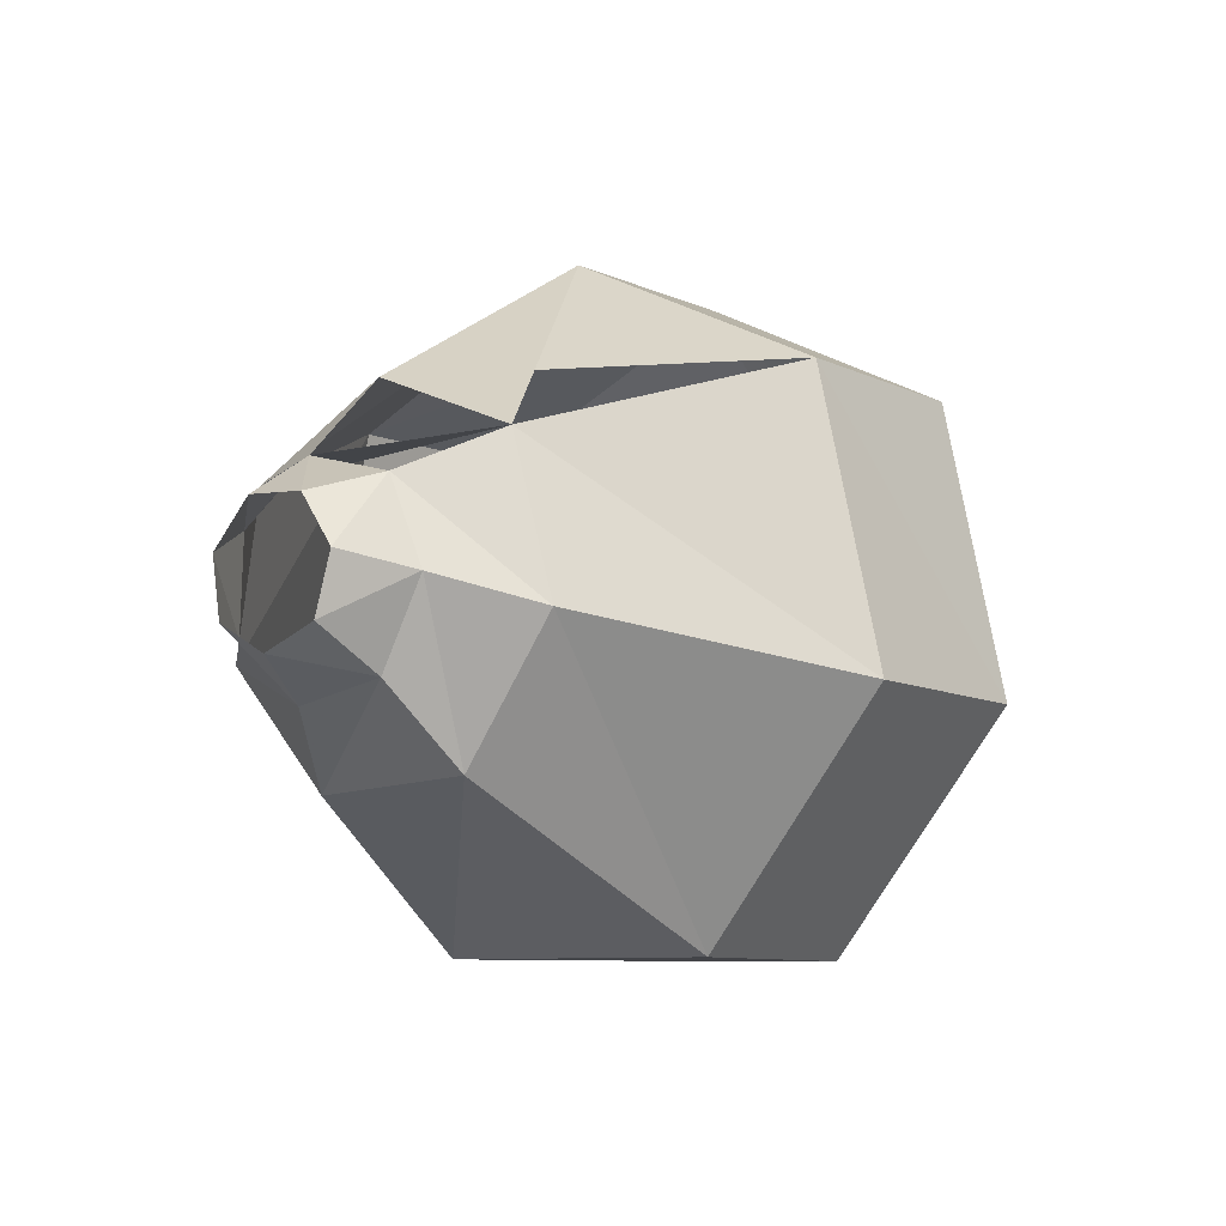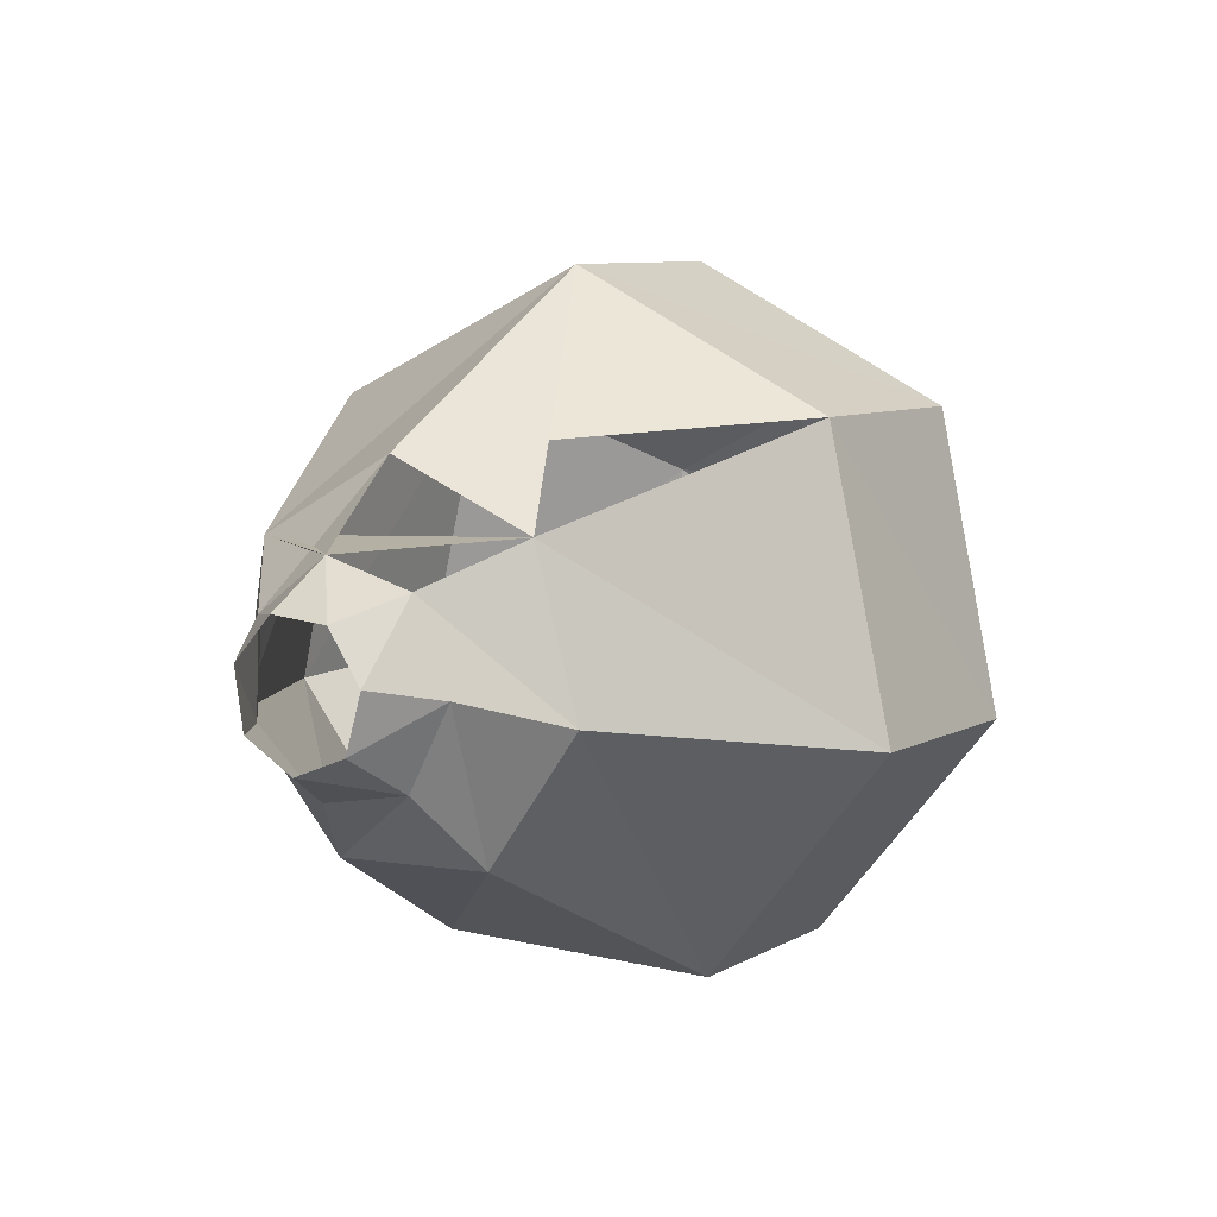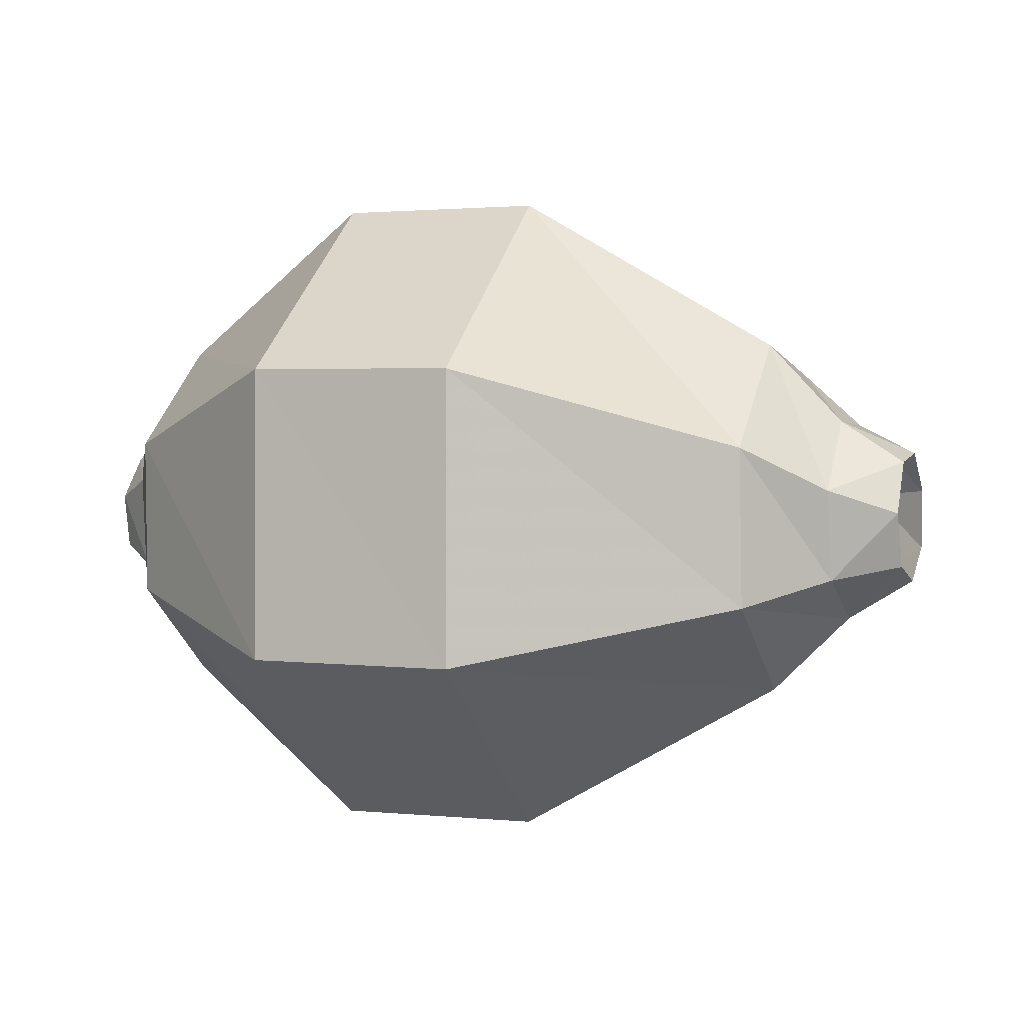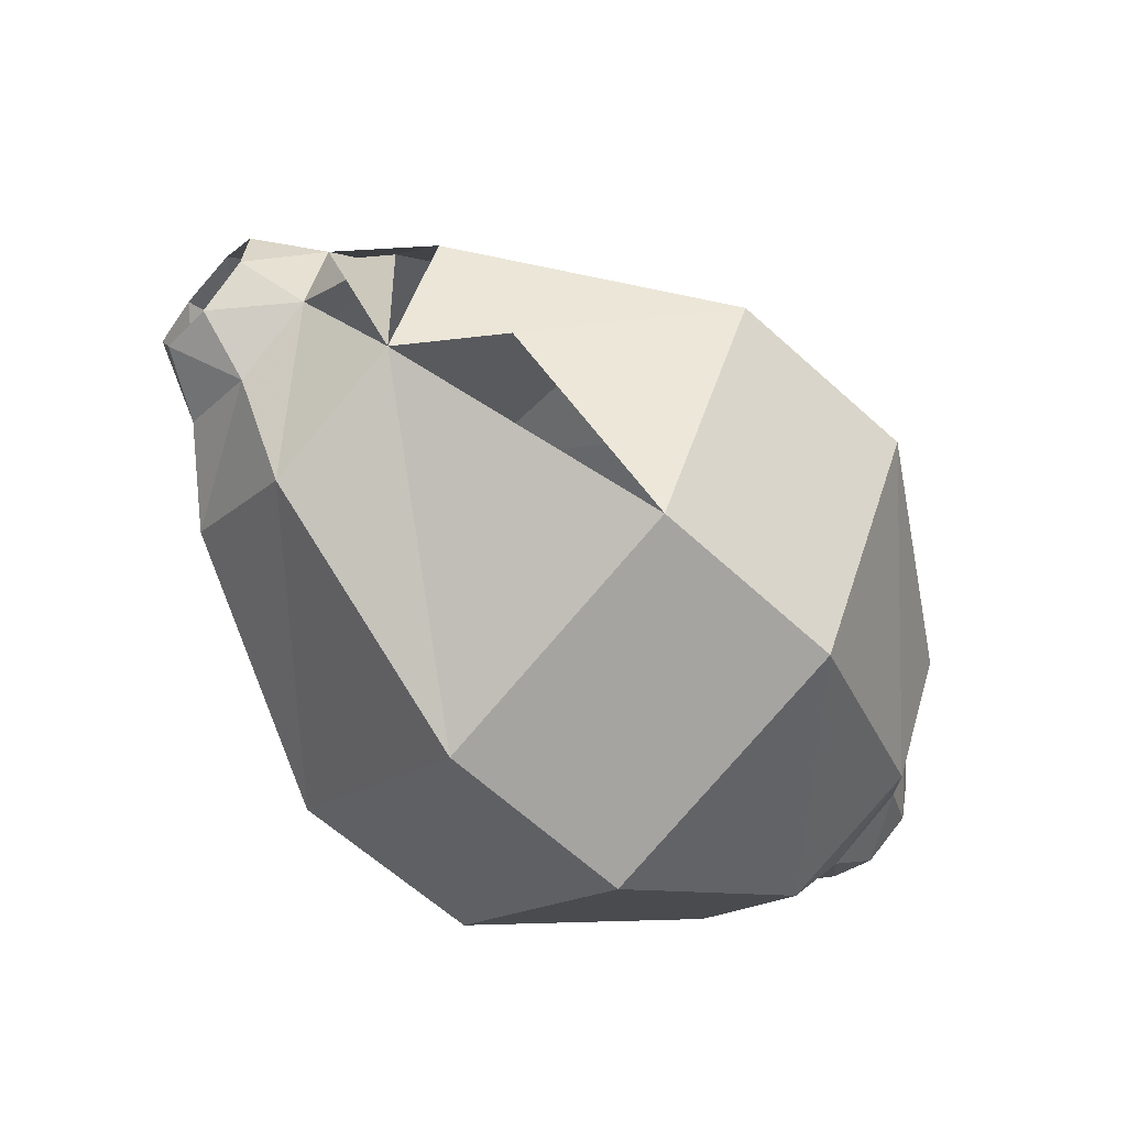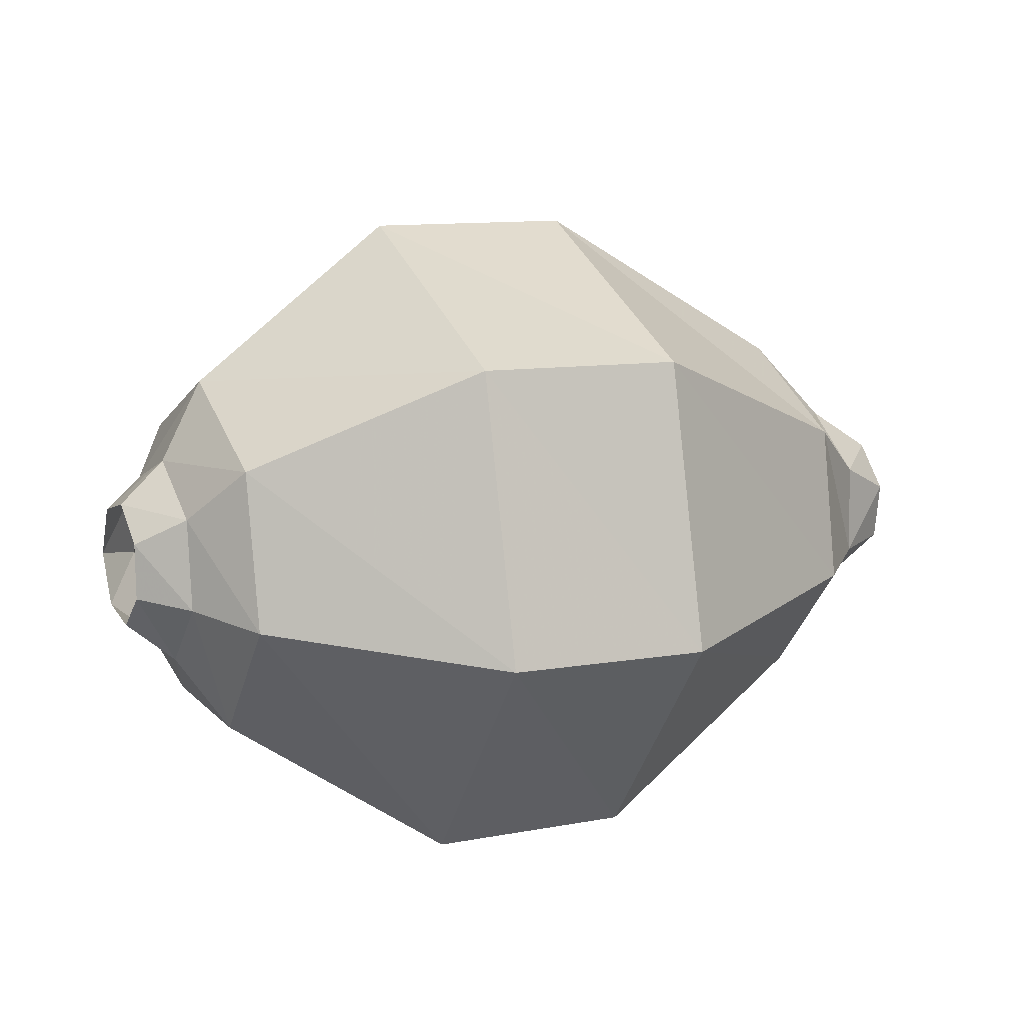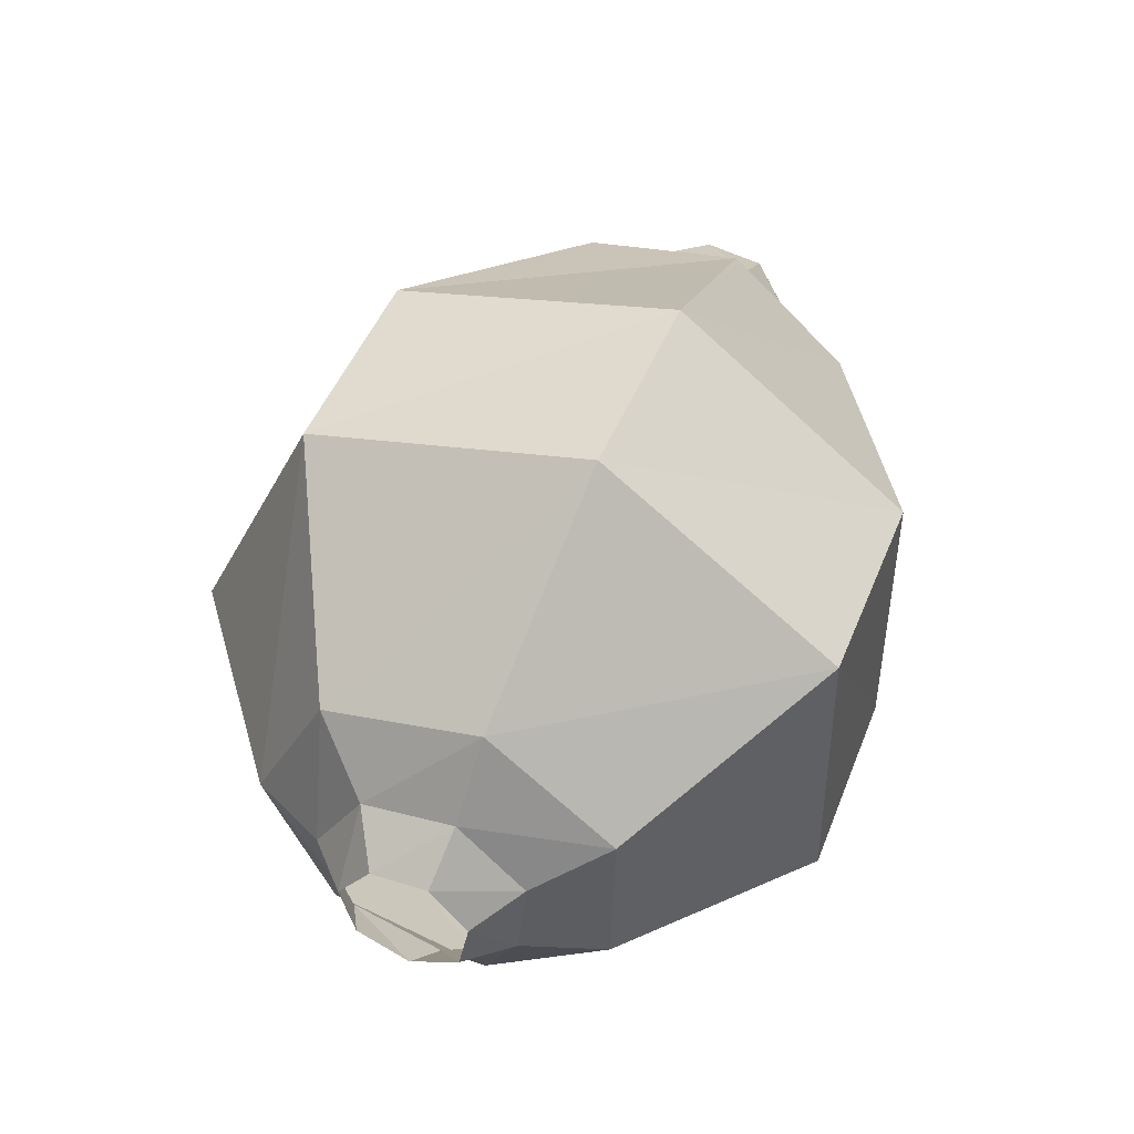
<metadata>
{"format":"obj","ext":"obj","renderer":"f3d","projection":"perspective","resolution":1024,"background":"white","views":[{"elev":-8.3,"azim":-52.2,"up":"+Z"},{"elev":8.3,"azim":-56.0,"up":"+Z"},{"elev":1.3,"azim":-158.9,"up":"+Y"},{"elev":-63.7,"azim":-42.1,"up":"+Y"},{"elev":11.0,"azim":154.4,"up":"+Z"},{"elev":47.8,"azim":110.9,"up":"+Y"}]}
</metadata>
<code>
v 0.245 0.132 0.329
v 0.575 0.104 0.546
v 0.953 0.054 0.954
v 2.29 -0.005 1.75
v 3.369 -0.02 1.75
v 4.438 0.022 0.954
v 4.664 0.058 0.546
v 4.9 0.064 0.329
v 0.245 0.3395 0.1019
v 0.575 0.4917 0.2591
v 0.953 0.7795 0.5526
v 2.29 1.365 1.095
v 3.369 1.356 1.107
v 4.438 0.7596 0.5776
v 4.664 0.463 0.2951
v 4.9 0.2971 0.1551
v 0.245 0.2914 -0.2019
v 0.575 0.5092 -0.2229
v 0.953 0.9181 -0.2649
v 2.29 1.707 -0.3845
v 3.369 1.711 -0.3699
v 4.438 0.9252 -0.2337
v 4.664 0.5194 -0.178
v 4.9 0.3065 -0.1356
v 0.245 0.0238 -0.3537
v 0.575 0.1432 -0.5371
v 0.953 0.3653 -0.883
v 2.29 0.7638 -1.575
v 3.369 0.7773 -1.568
v 4.438 0.3941 -0.8691
v 4.664 0.1846 -0.5171
v 4.9 0.0851 -0.3242
v 0.245 -0.2617 -0.2391
v 0.575 -0.3306 -0.4468
v 0.953 -0.4626 -0.8361
v 2.29 -0.7548 -1.579
v 3.369 -0.7413 -1.585
v 4.438 -0.4337 -0.85
v 4.664 -0.2892 -0.4668
v 4.9 -0.2004 -0.2687
v 0.245 -0.3501 0.0555
v 0.575 -0.5555 -0.0201
v 0.953 -0.9421 -0.1596
v 2.29 -1.705 -0.3943
v 3.369 -1.702 -0.4089
v 4.438 -0.935 -0.1908
v 4.664 -0.5452 -0.065
v 4.9 -0.335 -0.0108
v 0.245 -0.1749 0.3083
v 0.575 -0.362 0.4217
v 0.953 -0.7122 0.637
v 2.29 -1.371 1.087
v 3.369 -1.381 1.075
v 4.438 -0.7322 0.612
v 4.664 -0.3907 0.3858
v 4.9 -0.2173 0.2552
f 1 2 10
f 1 10 9
f 10 2 3
f 10 3 11
f 11 3 4
f 11 4 12
f 12 4 5
f 12 5 13
f 13 5 6
f 13 6 14
f 14 6 7
f 14 7 15
f 15 7 8
f 15 8 16
f 9 10 18
f 9 18 17
f 18 10 11
f 18 11 19
f 19 11 12
f 19 12 20
f 20 12 13
f 20 13 21
f 21 13 14
f 21 14 22
f 22 14 15
f 22 15 23
f 23 15 16
f 23 16 24
f 17 18 26
f 17 26 25
f 26 18 19
f 26 19 27
f 27 19 20
f 27 20 28
f 28 20 21
f 28 21 29
f 29 21 22
f 29 22 30
f 30 22 23
f 30 23 31
f 31 23 24
f 31 24 32
f 25 26 34
f 25 34 33
f 34 26 27
f 34 27 35
f 35 27 28
f 35 28 36
f 36 28 29
f 36 29 37
f 37 29 30
f 37 30 38
f 38 30 31
f 38 31 39
f 39 31 32
f 39 32 40
f 33 34 42
f 33 42 41
f 42 34 35
f 42 35 43
f 43 35 36
f 43 36 44
f 44 36 37
f 44 37 45
f 45 37 38
f 45 38 46
f 46 38 39
f 46 39 47
f 47 39 40
f 47 40 48
f 41 42 50
f 41 50 49
f 50 42 43
f 50 43 51
f 51 43 44
f 51 44 52
f 52 44 45
f 52 45 53
f 53 45 46
f 53 46 54
f 54 46 47
f 54 47 55
f 55 47 48
f 55 48 56
f 49 50 2
f 49 2 1
f 2 50 11
f 2 51 11
f 3 51 4
f 3 52 4
f 4 52 53
f 4 53 5
f 5 53 54
f 5 54 6
f 6 54 55
f 6 55 7
f 7 55 56
f 7 56 8

</code>
